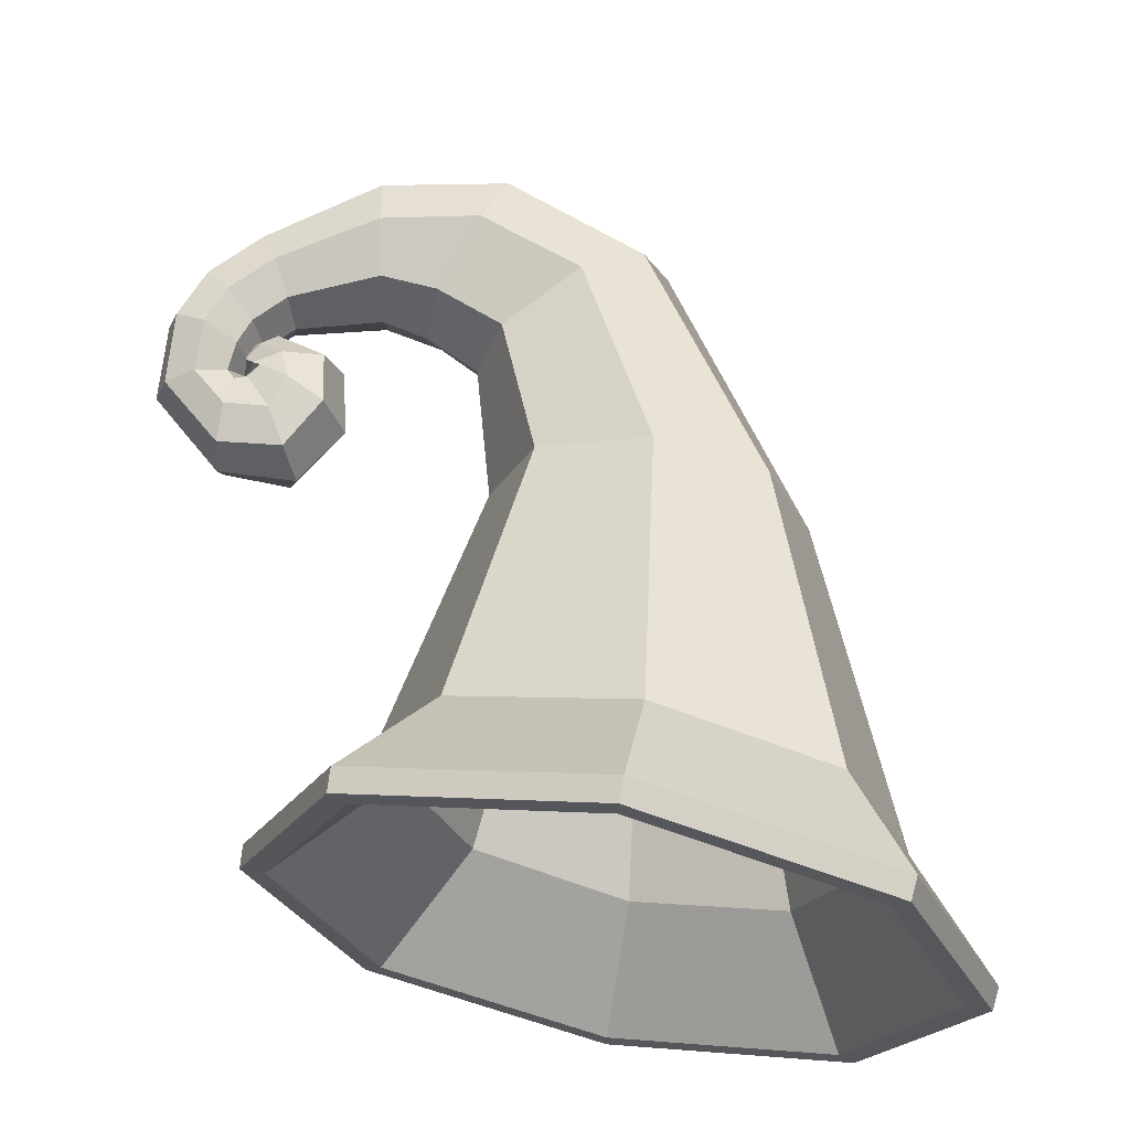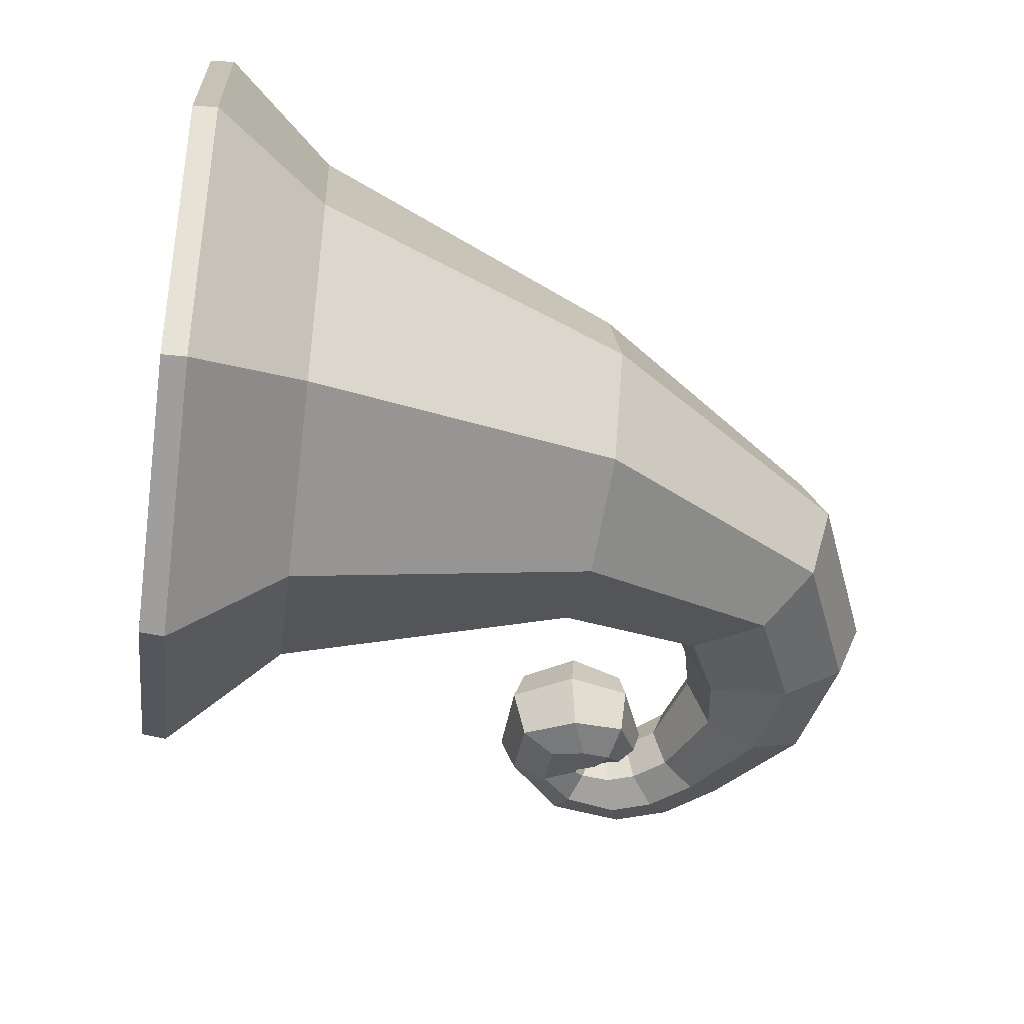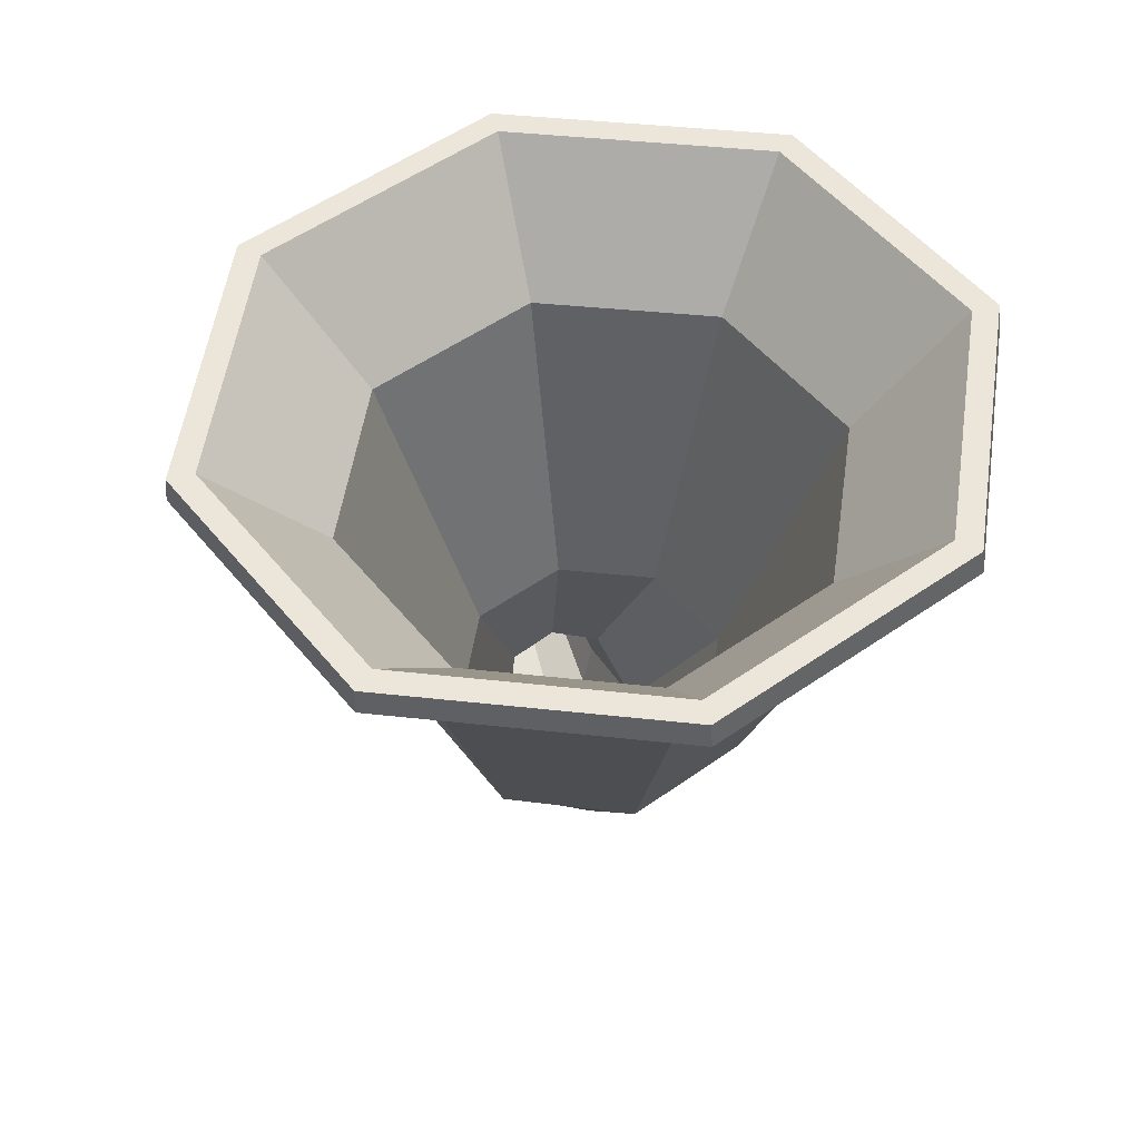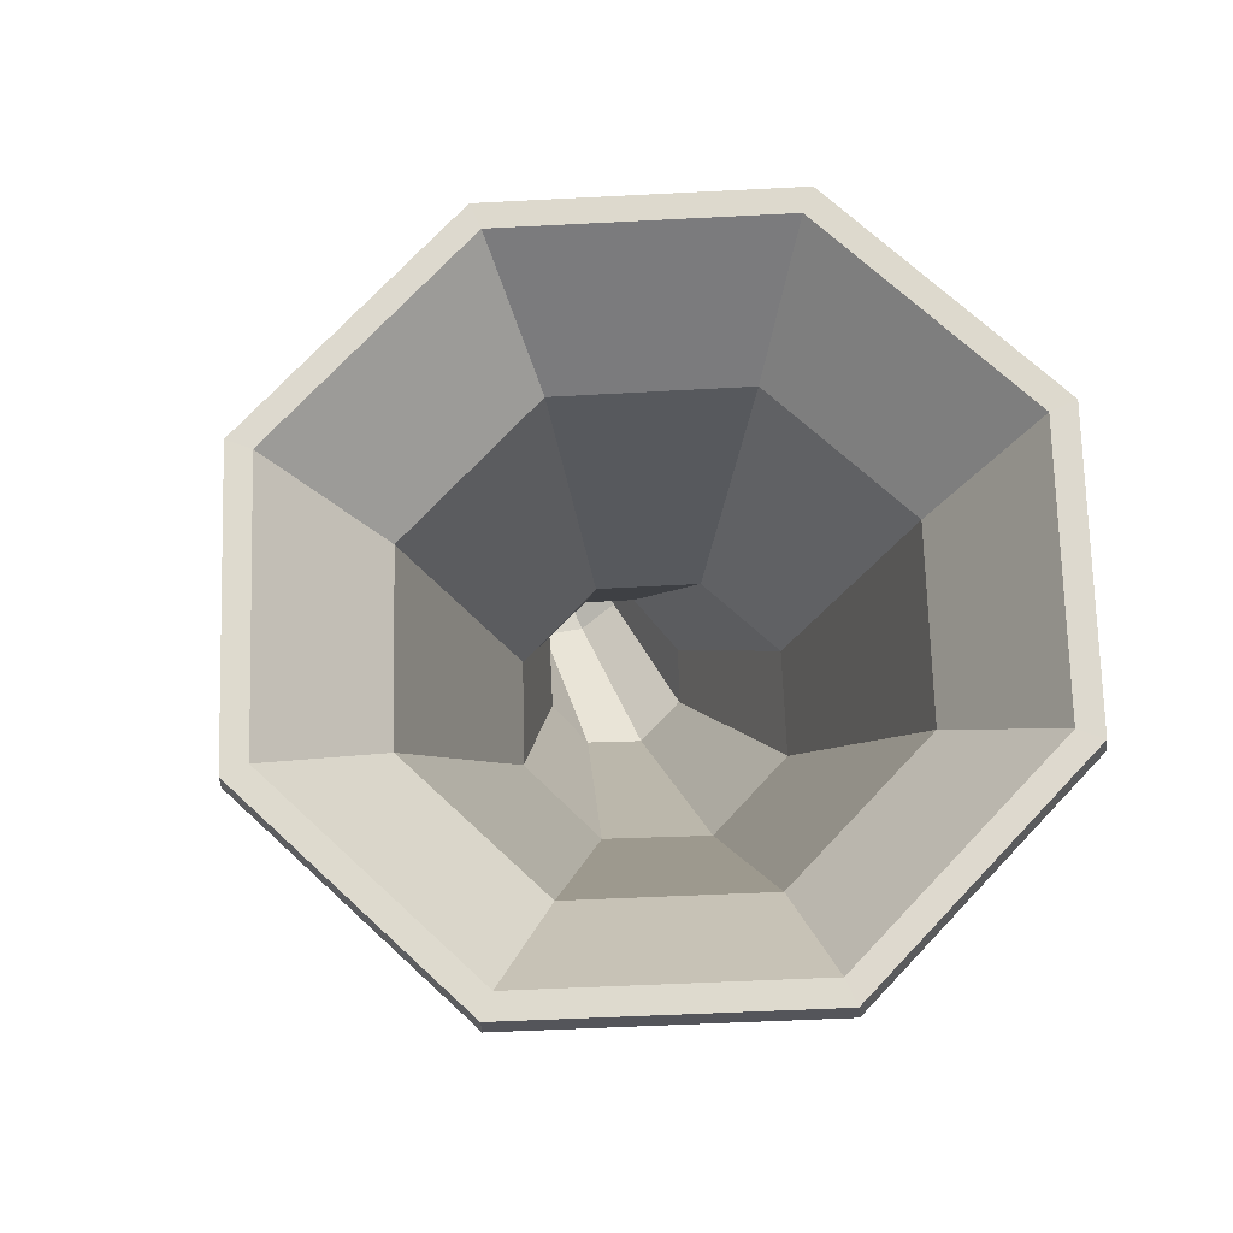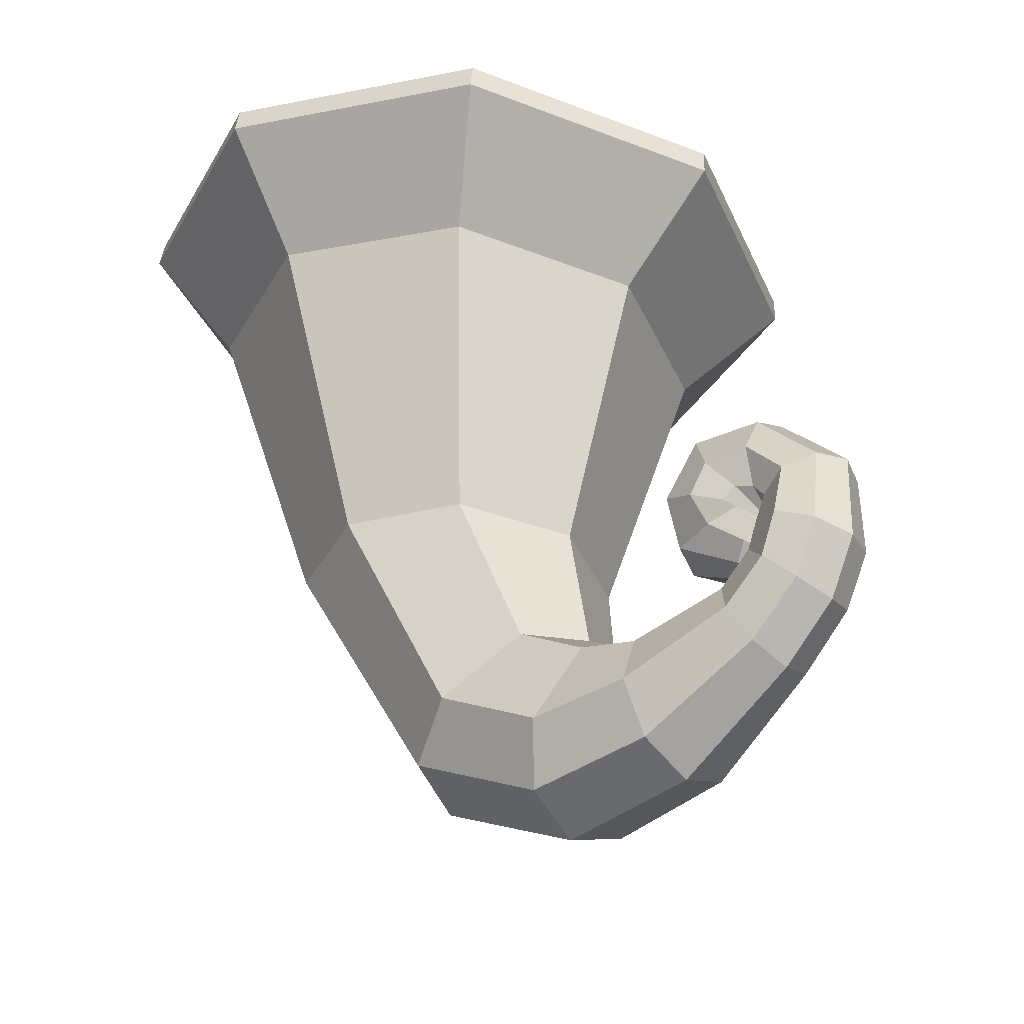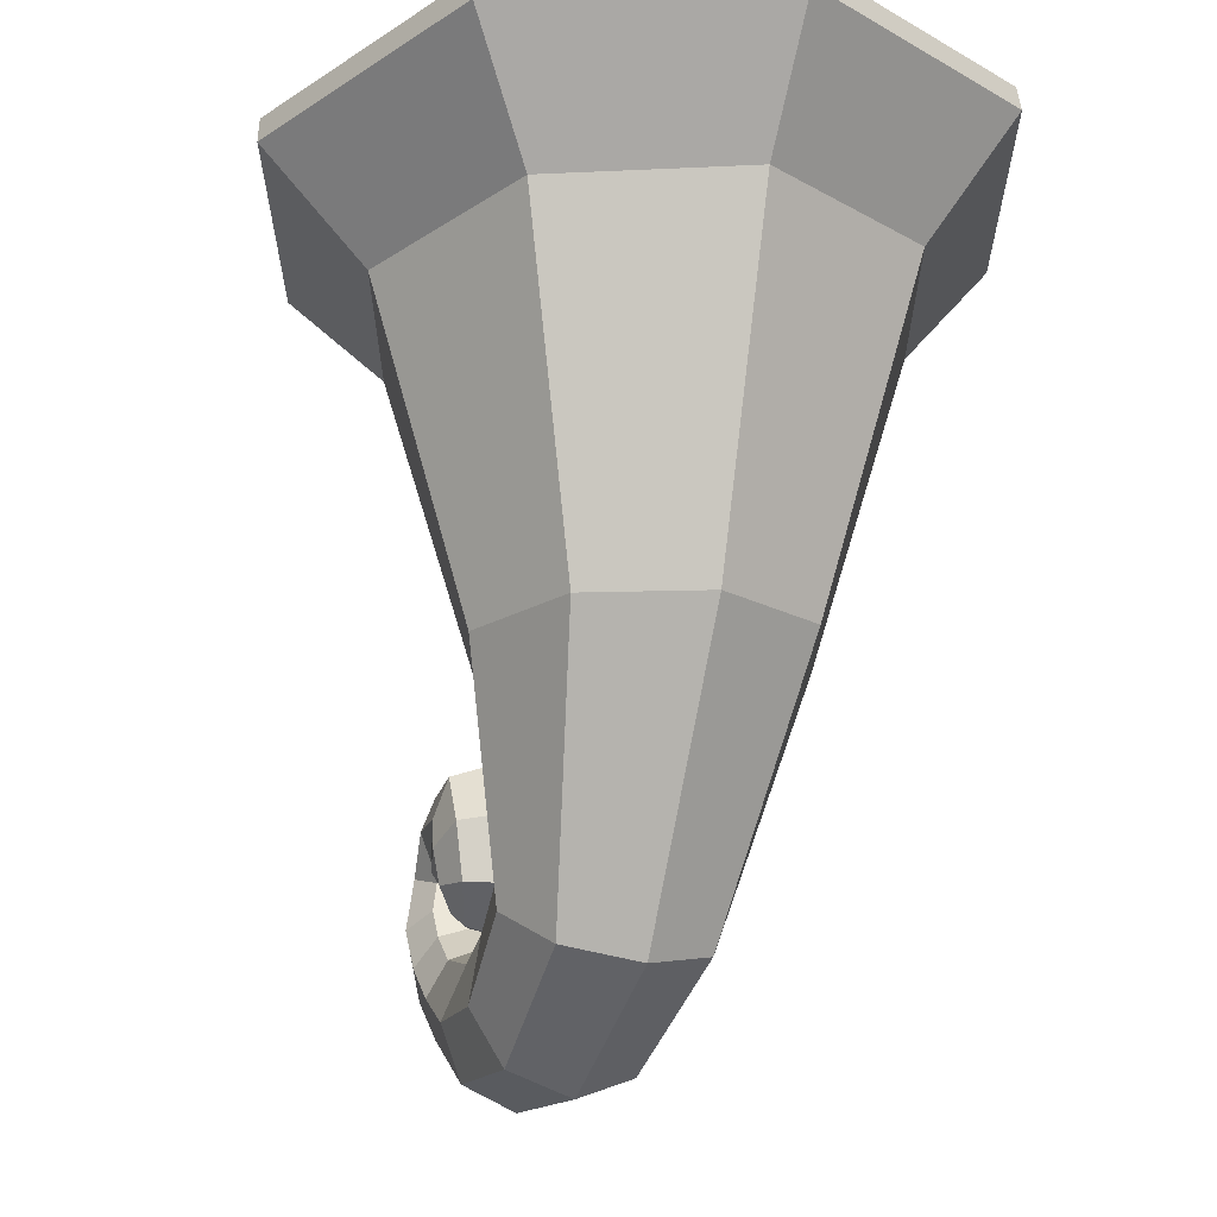
<metadata>
{"format":"obj","ext":"obj","renderer":"f3d","projection":"perspective","resolution":1024,"background":"white","views":[{"elev":64.4,"azim":-176.1,"up":"+Z"},{"elev":-48.5,"azim":-104.7,"up":"+Z"},{"elev":57.5,"azim":-104.5,"up":"+Y"},{"elev":77.1,"azim":-114.3,"up":"+Y"},{"elev":-36.9,"azim":43.2,"up":"+Y"},{"elev":-17.8,"azim":-112.6,"up":"+Y"}]}
</metadata>
<code>
o Circle
v -0.724 4.308 -3.795
v -3.386 4.646 -2.683
v -4.488 4.786 1e-06
v -3.386 4.646 2.683
v -0.724 4.308 3.795
v 1.938 3.97 2.683
v 3.04 3.831 0
v 1.938 3.97 -2.683
v -0.8689 3.15 -2.75
v -2.798 3.394 -1.945
v -3.597 3.496 1e-06
v -2.798 3.394 1.945
v -0.8689 3.15 2.75
v 1.061 2.905 1.945
v 1.86 2.803 0
v 1.061 2.905 -1.945
v -0.7964 -0.1448 -1.7
v -1.997 -0.0814 -1.202
v -2.494 -0.05513 -0
v -1.997 -0.0814 1.202
v -0.7964 -0.1448 1.7
v 0.404 -0.2082 1.202
v 0.9013 -0.2345 -0
v 0.404 -0.2082 -1.202
v 0.0724 -2.462 -1.079
v -0.5792 -2.858 -0.7628
v -0.8492 -3.023 -1e-06
v -0.5792 -2.858 0.7628
v 0.0724 -2.462 1.079
v 0.8812 -1.891 0.7628
v 1.151 -1.726 -0
v 0.8812 -1.891 -0.7628
v 1.207 -3.125 -0.9297
v 0.954 -3.732 -0.6574
v 0.8491 -3.983 -1e-06
v 0.954 -3.732 0.6574
v 1.207 -3.125 0.9297
v 1.618 -2.344 0.6574
v 1.723 -2.093 -0
v 1.618 -2.344 -0.6574
v 2.29 -3.09 -0.817
v 2.337 -3.666 -0.5777
v 2.357 -3.905 -1e-06
v 2.337 -3.666 0.5777
v 2.29 -3.09 0.817
v 2.242 -2.514 0.5777
v 2.223 -2.276 -0
v 2.242 -2.514 -0.5777
v 3.407 -2.654 -0.5837
v 3.575 -3.031 -0.4127
v 3.645 -3.187 -1e-06
v 3.575 -3.031 0.4127
v 3.407 -2.654 0.5837
v 3.239 -2.277 0.4127
v 3.169 -2.121 -0
v 3.239 -2.277 -0.4127
v 3.866 -2.264 -0.5637
v 4.136 -2.553 -0.3955
v 4.246 -2.672 -1e-06
v 4.136 -2.553 0.3955
v 3.866 -2.264 0.5637
v 3.59 -1.972 0.4006
v 3.475 -1.851 -0
v 3.59 -1.972 -0.4006
v 4.122 -1.275 -0.4824
v 4.445 -1.187 -0.3353
v 4.576 -1.152 -0
v 4.445 -1.187 0.3353
v 4.122 -1.275 0.4824
v 3.791 -1.37 0.3498
v 3.651 -1.494 -0
v 3.791 -1.37 -0.3498
v 4.412 -1.991 0.4105
v 4.069 -1.832 0.5837
v 4.412 -1.991 -0.4105
v 4.551 -2.057 -0
v 3.58 -1.615 -0
v 3.725 -1.676 -0.4142
v 3.725 -1.676 0.4142
v 4.069 -1.832 -0.5837
v 3.754 -0.8631 -0.551
v 3.801 -0.4821 -0.3863
v 3.819 -0.3246 -0
v 3.801 -0.4821 0.3863
v 3.754 -0.8631 0.551
v 3.699 -1.247 0.399
v 3.699 -1.247 -0.399
v 3.266 -0.8309 -0.5894
v 3.081 -0.4279 -0.4901
v 2.959 -0.2646 -0
v 3.081 -0.4279 0.4901
v 3.266 -0.8309 0.5894
v 3.549 -1.221 0.5005
v 3.549 -1.221 -0.5005
v 3.094 -1.178 -0.6432
v 2.706 -0.9686 -0.5384
v 2.499 -0.8794 -0
v 2.706 -0.9686 0.5384
v 3.094 -1.178 0.6432
v 3.421 -1.35 0.5472
v 3.421 -1.35 -0.5472
v 3.207 -1.534 -0.5293
v 2.768 -1.573 -0.4412
v 2.585 -1.589 -0
v 2.768 -1.573 0.4412
v 3.207 -1.534 0.5293
v 3.512 -1.427 0.4433
v 3.512 -1.427 -0.4433
v 3.473 -1.75 -0.3091
v 3.316 -1.9 -0.2167
v 3.251 -1.961 -0
v 3.316 -1.9 0.2167
v 3.473 -1.75 0.3091
v 3.635 -1.588 0.2191
v 3.635 -1.588 -0.2191
v 3.687 -1.629 -0
v 3.552 -1.809 -0.1609
v 3.504 -1.885 -0.07664
v 3.502 -1.901 -1e-06
v 3.504 -1.885 0.07664
v 3.552 -1.809 0.1609
v 3.643 -1.693 0.1353
v 3.643 -1.693 -0.1353
v -0.6917 4.562 -3.508
v -3.153 4.874 -2.481
v -4.172 5.004 1e-06
v -3.153 4.874 2.481
v -0.6917 4.562 3.508
v 1.769 4.25 2.481
v 2.788 4.12 0
v 1.769 4.25 -2.481
v -0.8399 3.348 -2.423
v -2.546 3.577 -1.72
v -3.256 3.671 1e-06
v -2.546 3.577 1.72
v -0.8399 3.348 2.423
v 0.8505 3.119 1.705
v 1.545 3.024 0
v 0.8505 3.119 -1.705
v -0.7849 -0.0344 -1.332
v -1.739 0.05818 -0.9546
v -2.14 0.09366 -0
v -1.739 0.05818 0.9546
v -0.7849 -0.0344 1.332
v 0.1434 -0.1398 0.9284
v 0.52 -0.1881 -0
v 0.1434 -0.1398 -0.9284
v 0.06947 -2.379 -0.7038
v -0.3819 -2.64 -0.5162
v -0.5743 -2.754 -0
v -0.3819 -2.64 0.5162
v 0.06947 -2.379 0.7038
v 0.6538 -1.985 0.4679
v 0.8187 -1.919 -0
v 0.6538 -1.985 -0.4679
v 1.177 -3.083 -0.5491
v 1.008 -3.449 -0.403
v 0.9384 -3.61 -1e-06
v 1.008 -3.449 0.403
v 1.177 -3.083 0.5491
v 1.52 -2.582 0.3727
v 1.609 -2.46 -1e-06
v 1.52 -2.582 -0.3727
v 2.232 -3.081 -0.4374
v 2.244 -3.397 -0.3197
v 2.252 -3.535 -0
v 2.244 -3.397 0.3197
v 2.232 -3.081 0.4374
v 2.239 -2.782 0.3023
v 2.249 -2.659 -1e-06
v 2.239 -2.782 -0.3023
v 3.347 -2.667 -0.2046
v 3.405 -2.805 -0.1526
v 3.431 -2.868 -0
v 3.405 -2.805 0.1526
v 3.347 -2.667 0.2046
v 3.298 -2.54 0.1391
v 3.279 -2.489 -1e-06
v 3.298 -2.54 -0.1391
v 3.811 -2.28 -0.03819
v 3.813 -2.328 -0.04104
v 3.824 -2.353 -0
v 3.813 -2.328 0.04104
v 3.811 -2.28 0.03819
v 3.831 -2.247 0.02021
v 3.837 -2.237 -1e-06
v 3.831 -2.247 -0.02021
v 4.097 -1.293 0.02913
v 4.067 -1.323 0.006623
v 4.075 -1.322 0
v 4.067 -1.323 -0.006624
v 4.097 -1.293 -0.02913
v 4.081 -1.233 -0.06893
v 3.369 -1.047 -0
v 4.081 -1.233 0.06893
v 4.007 -1.896 0.02116
v 4.062 -1.873 0.01806
v 4.007 -1.896 -0.02116
v 4.003 -1.91 -0
v 4.118 -1.785 -0
v 4.103 -1.812 -0.01648
v 4.103 -1.812 0.01648
v 4.062 -1.873 -0.01806
v 3.659 -0.8795 -0.03291
v 3.601 -0.8239 -0.03602
v 3.595 -0.8047 0
v 3.601 -0.8239 0.03602
v 3.659 -0.8795 0.0329
v 3.76 -0.9434 -0.02757
v 3.76 -0.9434 0.02757
v 3.213 -0.8903 -0.06718
v 3.192 -0.7817 -0.1128
v 3.168 -0.7507 0
v 3.192 -0.7817 0.1128
v 3.213 -0.8903 0.06717
v 3.354 -1.022 0.05003
v 3.354 -1.022 -0.05003
v 3.11 -1.13 -0.1178
v 3.035 -1.073 -0.1387
v 2.997 -1.057 0
v 3.035 -1.073 0.1387
v 3.11 -1.13 0.1178
v 3.208 -1.222 0.07987
v 3.208 -1.222 -0.07987
v 3.2 -1.298 -0.05634
v 3.059 -1.297 -0.096
v 3.029 -1.301 0
v 3.059 -1.297 0.096
v 3.2 -1.298 0.05634
v 3.115 -1.397 0.1303
v 3.115 -1.397 -0.1303
v 3.344 -1.533 -0.01091
v 3.333 -1.493 0.06212
v 3.356 -1.537 0
v 3.333 -1.493 -0.06212
v 3.344 -1.533 0.01091
v 3.32 -1.562 -0.02189
v 3.32 -1.562 0.02189
v 3.289 -1.631 0
v 3.313 -1.605 0.07166
v 3.373 -1.555 0.08927
v 3.417 -1.522 -0
v 3.373 -1.555 -0.08927
v 3.313 -1.605 -0.07166
v 3.305 -1.629 -0.03816
v 3.305 -1.629 0.03816
v -0.6915 4.564 -3.768
v -3.335 4.899 -2.664
v -4.43 5.038 1e-06
v -3.335 4.899 2.664
v -0.6915 4.564 3.768
v 1.951 4.229 2.664
v 3.046 4.09 0
v 1.951 4.229 -2.664
f 8 7 15 16
f 6 5 13 14
f 4 3 11 12
f 2 1 9 10
f 1 8 16 9
f 7 6 14 15
f 5 4 12 13
f 3 2 10 11
f 10 9 17 18
f 9 16 24 17
f 15 14 22 23
f 13 12 20 21
f 11 10 18 19
f 16 15 23 24
f 14 13 21 22
f 12 11 19 20
f 24 23 31 32
f 22 21 29 30
f 20 19 27 28
f 18 17 25 26
f 17 24 32 25
f 23 22 30 31
f 21 20 28 29
f 19 18 26 27
f 27 26 34 35
f 32 31 39 40
f 30 29 37 38
f 28 27 35 36
f 26 25 33 34
f 25 32 40 33
f 31 30 38 39
f 29 28 36 37
f 33 40 48 41
f 39 38 46 47
f 37 36 44 45
f 35 34 42 43
f 40 39 47 48
f 38 37 45 46
f 36 35 43 44
f 34 33 41 42
f 44 43 51 52
f 42 41 49 50
f 41 48 56 49
f 47 46 54 55
f 45 44 52 53
f 43 42 50 51
f 48 47 55 56
f 46 45 53 54
f 56 55 63 64
f 54 53 61 62
f 52 51 59 60
f 50 49 57 58
f 49 56 64 57
f 55 54 62 63
f 53 52 60 61
f 51 50 58 59
f 74 73 68 69
f 76 75 66 67
f 78 77 71 72
f 79 74 69 70
f 73 76 67 68
f 75 80 65 66
f 80 78 72 65
f 77 79 70 71
f 63 62 79 77
f 57 64 78 80
f 58 57 80 75
f 60 59 76 73
f 62 61 74 79
f 64 63 77 78
f 59 58 75 76
f 61 60 73 74
f 65 72 87 81
f 71 70 86
f 69 68 84 85
f 67 66 82 83
f 72 71 87
f 70 69 85 86
f 68 67 83 84
f 66 65 81 82
f 87 71 94
f 86 85 92 93
f 84 83 90 91
f 82 81 88 89
f 81 87 94 88
f 71 86 93
f 85 84 91 92
f 83 82 89 90
f 94 71 101
f 93 92 99 100
f 90 89 96 97
f 89 88 95 96
f 71 93 100
f 88 94 101 95
f 92 91 98 99
f 91 90 97 98
f 96 95 102 103
f 71 100 107
f 95 101 108 102
f 97 96 103 104
f 99 98 105 106
f 101 71 108
f 100 99 106 107
f 98 97 104 105
f 71 107 114
f 102 108 115 109
f 104 103 110 111
f 106 105 112 113
f 108 71 115
f 107 106 113 114
f 103 102 109 110
f 105 104 111 112
f 109 115 123 117
f 111 110 118 119
f 113 112 120 121
f 71 114 122 116
f 114 113 121 122
f 110 109 117 118
f 115 71 116 123
f 112 111 119 120
f 131 139 138 130
f 129 137 136 128
f 127 135 134 126
f 125 133 132 124
f 124 132 139 131
f 130 138 137 129
f 128 136 135 127
f 126 134 133 125
f 133 141 140 132
f 132 140 147 139
f 138 146 145 137
f 136 144 143 135
f 134 142 141 133
f 139 147 146 138
f 137 145 144 136
f 135 143 142 134
f 147 155 154 146
f 145 153 152 144
f 143 151 150 142
f 141 149 148 140
f 140 148 155 147
f 146 154 153 145
f 144 152 151 143
f 142 150 149 141
f 150 158 157 149
f 155 163 162 154
f 153 161 160 152
f 151 159 158 150
f 149 157 156 148
f 148 156 163 155
f 154 162 161 153
f 152 160 159 151
f 156 164 171 163
f 162 170 169 161
f 160 168 167 159
f 158 166 165 157
f 163 171 170 162
f 161 169 168 160
f 159 167 166 158
f 157 165 164 156
f 167 175 174 166
f 165 173 172 164
f 164 172 179 171
f 170 178 177 169
f 168 176 175 167
f 166 174 173 165
f 171 179 178 170
f 169 177 176 168
f 179 187 186 178
f 177 185 184 176
f 175 183 182 174
f 173 181 180 172
f 172 180 187 179
f 178 186 185 177
f 176 184 183 175
f 174 182 181 173
f 197 192 191 196
f 199 190 189 198
f 201 195 194 200
f 202 193 192 197
f 196 191 190 199
f 198 189 188 203
f 203 188 195 201
f 200 194 193 202
f 186 200 202 185
f 180 203 201 187
f 181 198 203 180
f 183 196 199 182
f 185 202 197 184
f 187 201 200 186
f 182 199 198 181
f 184 197 196 183
f 188 204 210 195
f 194 209 193
f 192 208 207 191
f 190 206 205 189
f 195 210 194
f 193 209 208 192
f 191 207 206 190
f 189 205 204 188
f 210 217 194
f 209 216 215 208
f 207 214 213 206
f 205 212 211 204
f 204 211 217 210
f 194 216 209
f 208 215 214 207
f 206 213 212 205
f 217 224 194
f 216 223 222 215
f 213 220 219 212
f 212 219 218 211
f 194 223 216
f 211 218 224 217
f 215 222 221 214
f 214 221 220 213
f 219 226 225 218
f 194 230 223
f 218 225 231 224
f 220 227 226 219
f 222 229 228 221
f 224 231 194
f 223 230 229 222
f 221 228 227 220
f 194 237 230
f 225 232 238 231
f 227 234 233 226
f 229 236 235 228
f 231 238 194
f 230 237 236 229
f 226 233 232 225
f 228 235 234 227
f 232 240 246 238
f 234 242 241 233
f 236 244 243 235
f 194 239 245 237
f 237 245 244 236
f 233 241 240 232
f 238 246 239 194
f 235 243 242 234
f 248 125 124 247
f 123 246 240 117
f 249 126 125 248
f 122 245 239 116
f 250 127 126 249
f 116 239 246 123
f 117 240 241 118
f 251 128 127 250
f 118 241 242 119
f 252 129 128 251
f 253 130 129 252
f 119 242 243 120
f 120 243 244 121
f 254 131 130 253
f 121 244 245 122
f 247 124 131 254
f 1 247 254 8
f 8 254 253 7
f 7 253 252 6
f 6 252 251 5
f 5 251 250 4
f 4 250 249 3
f 3 249 248 2
f 2 248 247 1

</code>
